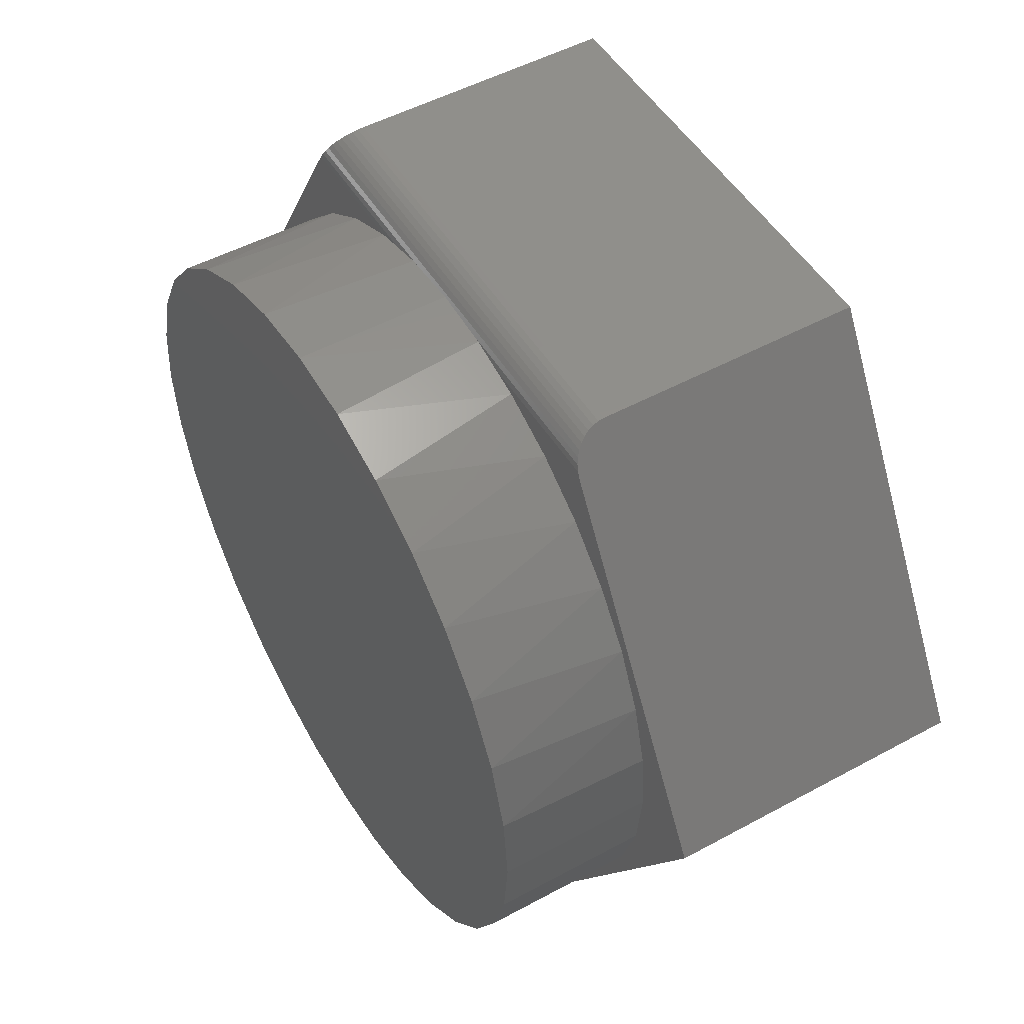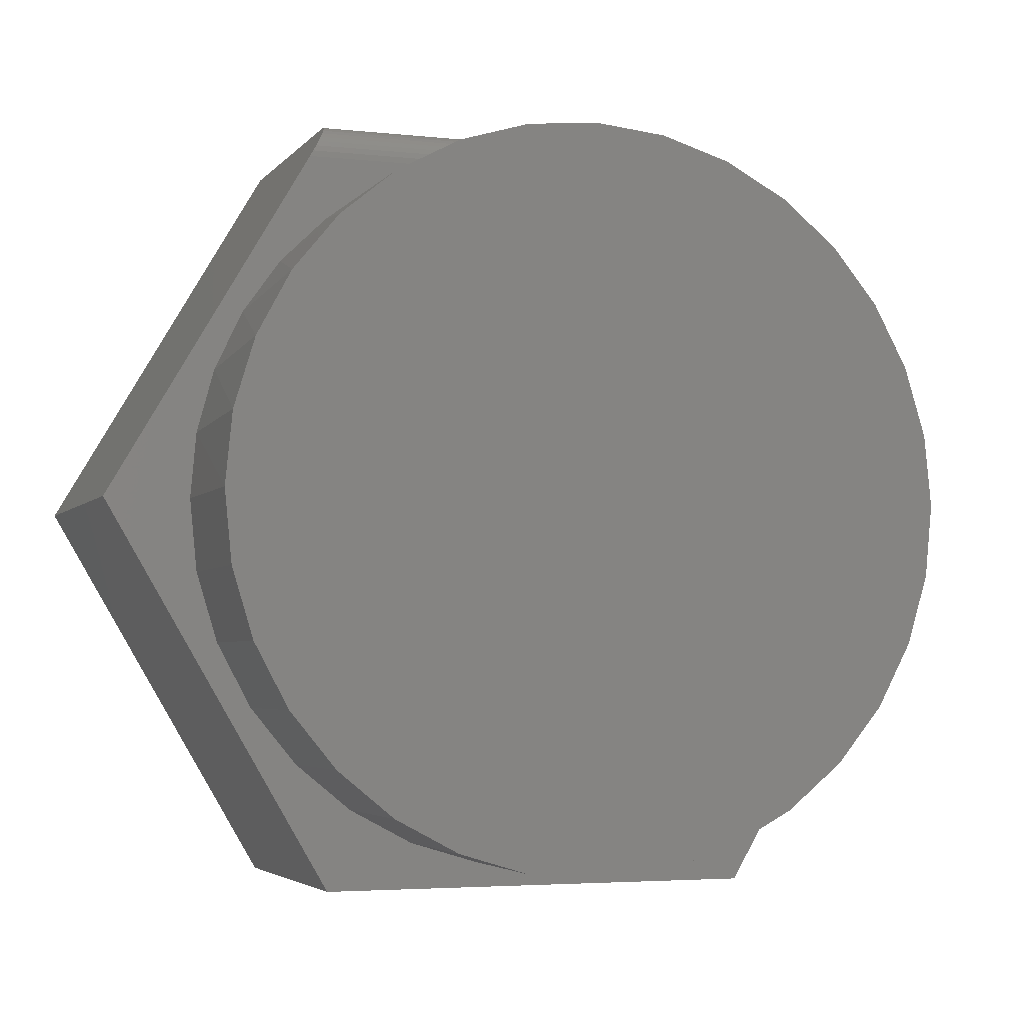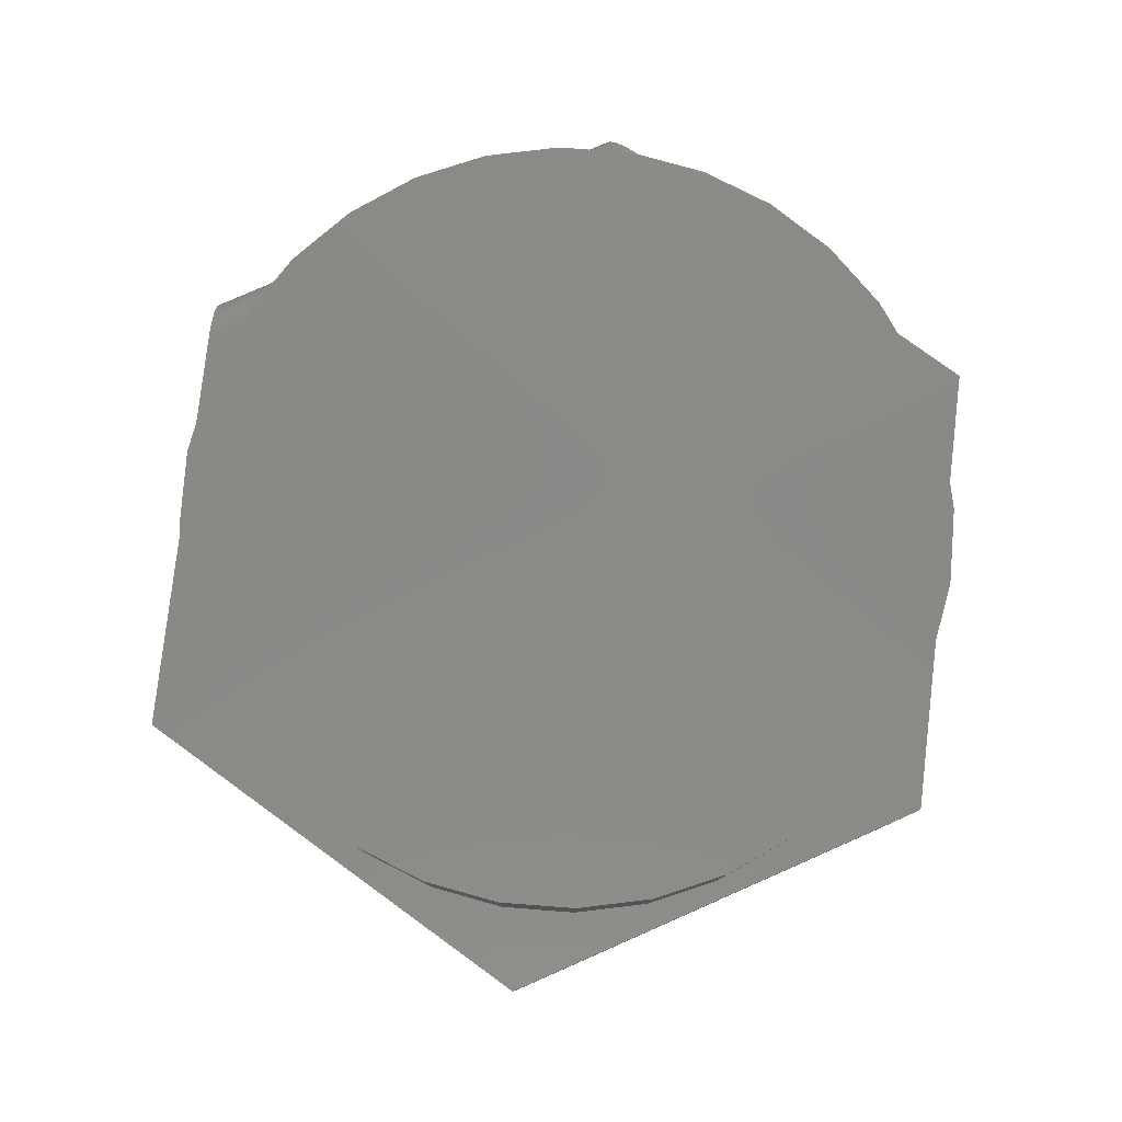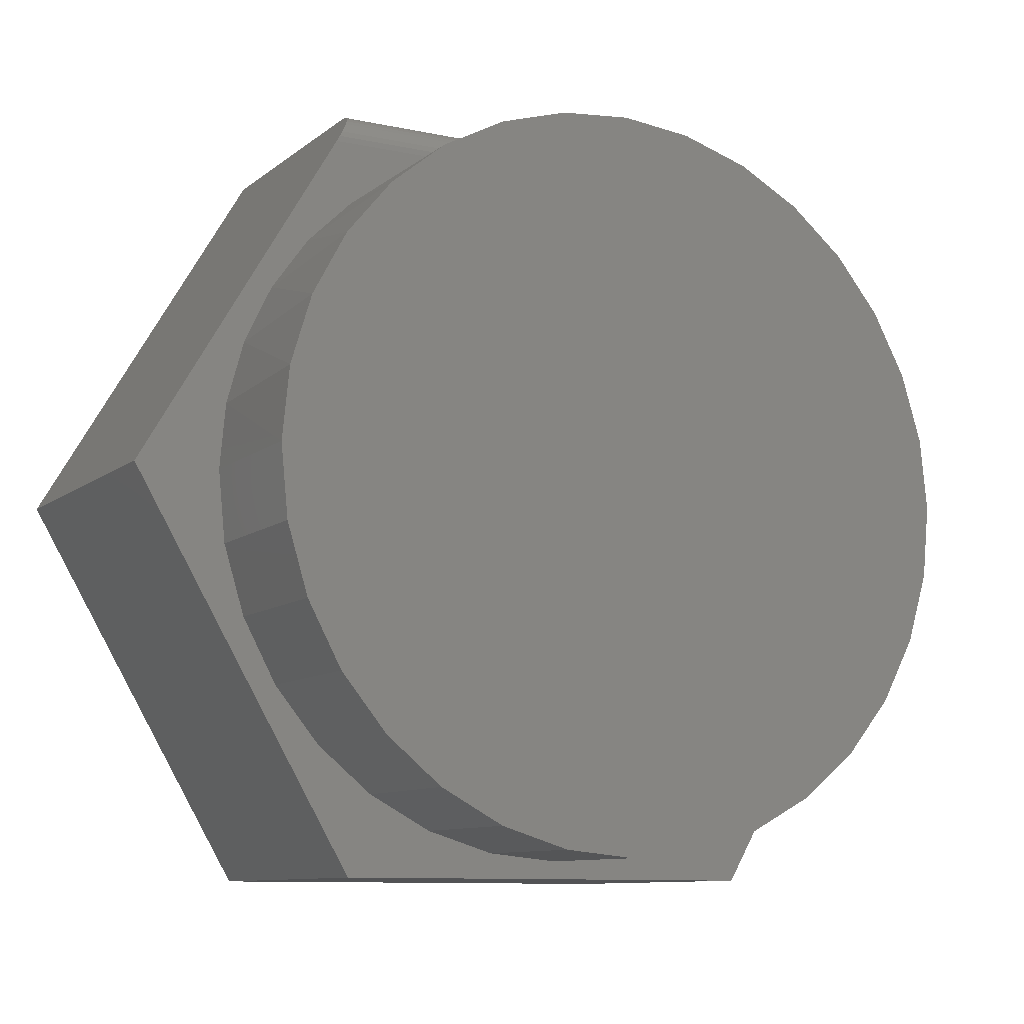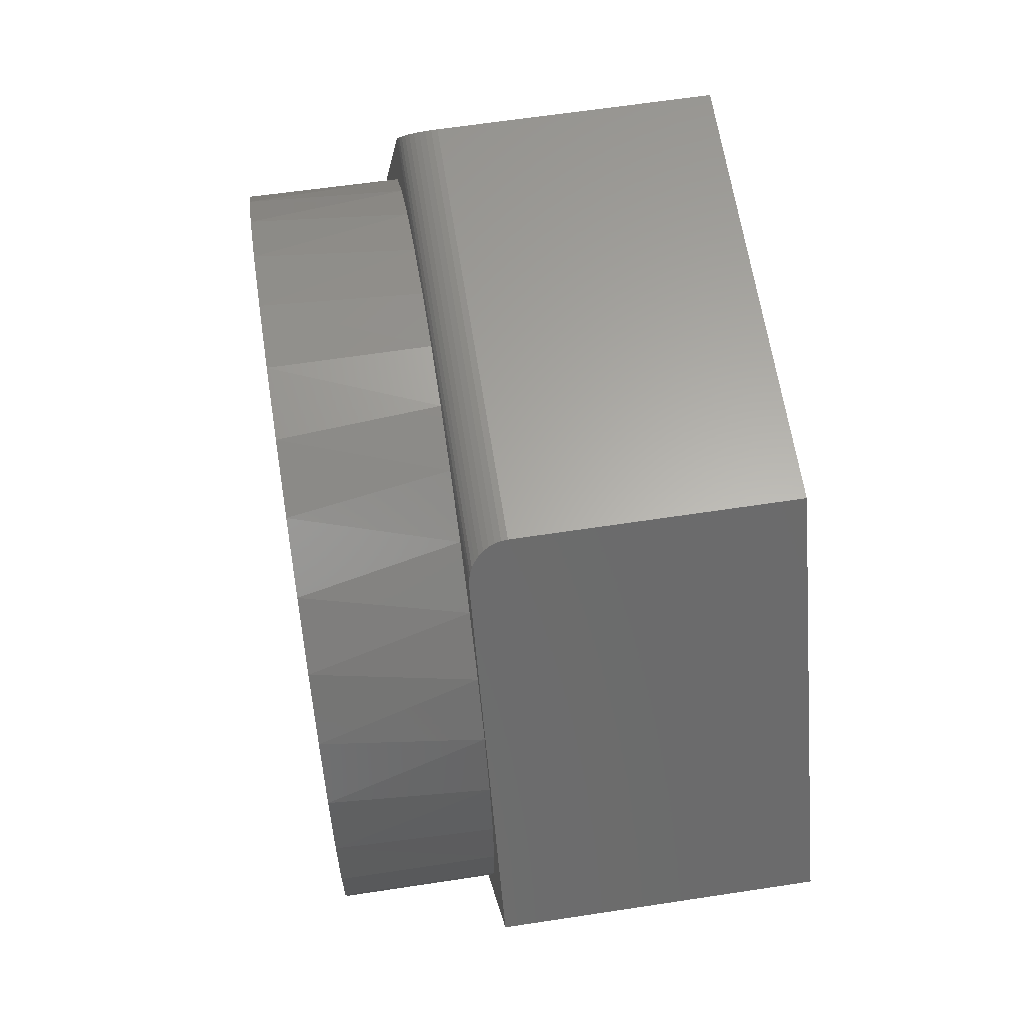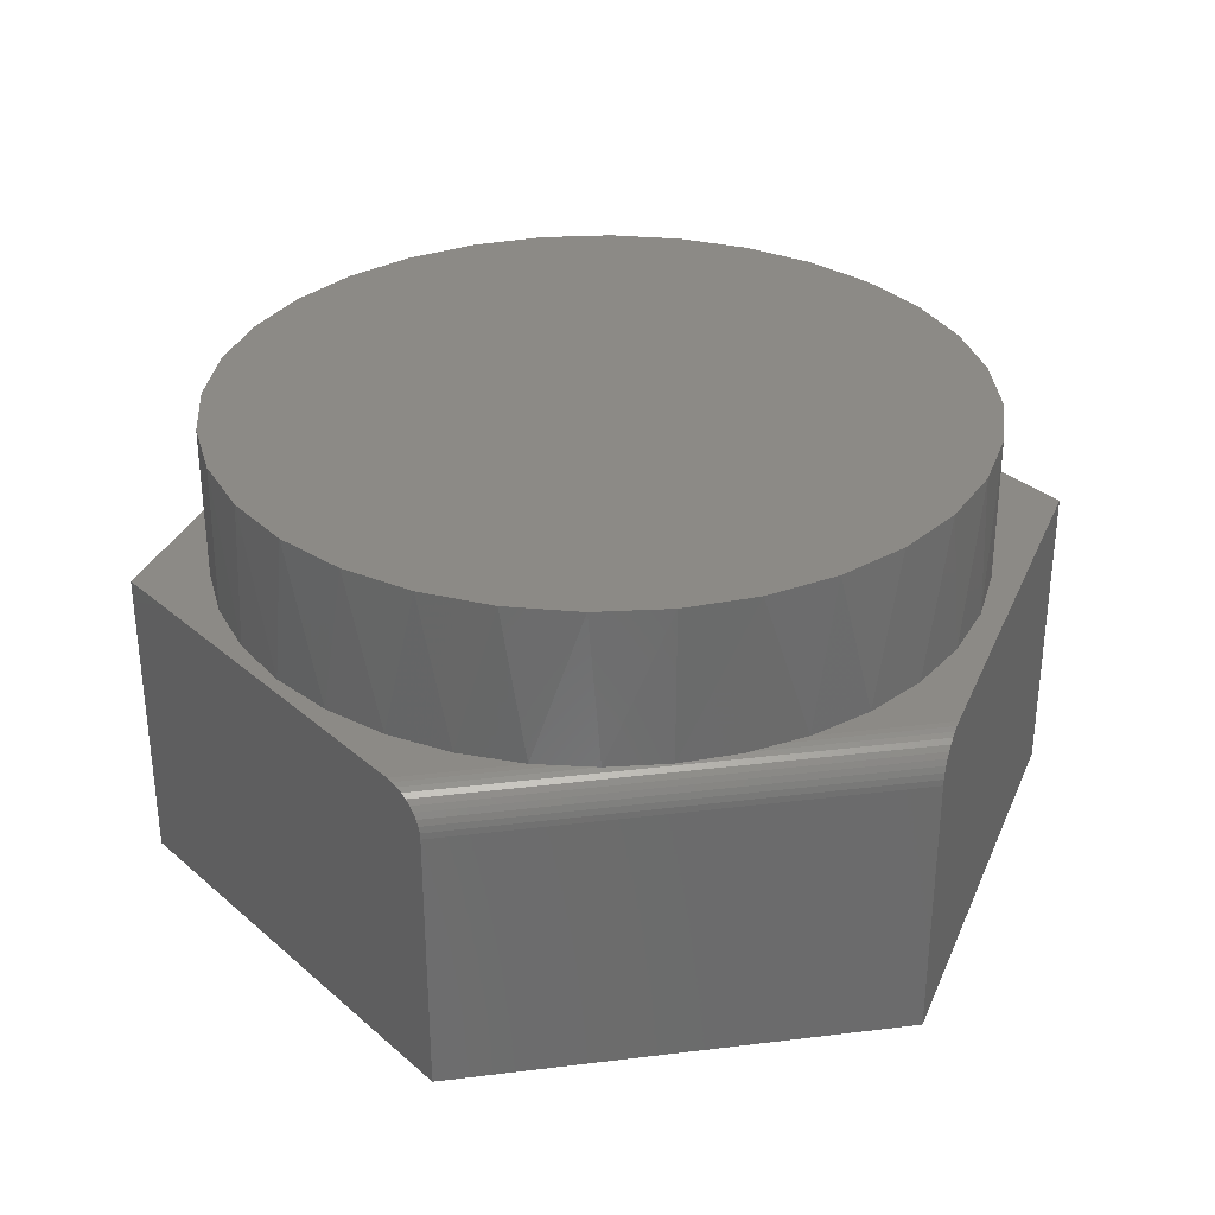
<metadata>
{"format":"stl","ext":"stl","renderer":"f3d","projection":"perspective","resolution":1024,"background":"white","views":[{"elev":50.7,"azim":59.3,"up":"+Y"},{"elev":-4.0,"azim":-19.9,"up":"+Y"},{"elev":80.0,"azim":-23.7,"up":"+Z"},{"elev":-9.9,"azim":-28.8,"up":"+Y"},{"elev":62.9,"azim":81.2,"up":"+Y"},{"elev":32.1,"azim":170.3,"up":"+Z"}]}
</metadata>
<code>
# stl→obj: 99 verts, 194 faces
v 0.006332 0.6079 0.5
v 0.1067 0.5996 0.5
v -0.09403 0.5996 0.5
v 0.2043 0.5748 0.5
v 0.006332 0.5748 0.5
v -0.1916 0.5748 0.5
v -0.7422 0 0.5
v -0.3692 -0.6373 0.5
v -0.4991 -0.3377 0.5
v -0.5553 -0.2326 0.5
v -0.5899 -0.1186 0.5
v -0.6016 7.444e-17 0.5
v -0.5921 0.107 0.5
v -0.5639 0.2107 0.5
v -0.5178 0.3079 0.5
v 0.7344 0 0.5
v 0.5305 0.3079 0.5
v 0.5765 0.2107 0.5
v 0.6047 0.107 0.5
v 0.6142 0 0.5
v 0.6025 -0.1186 0.5
v 0.568 -0.2326 0.5
v 0.5118 -0.3377 0.5
v 0.3613 -0.6373 0.5
v 0.3979 0.5748 0.5
v 0.3024 0.5309 0.5
v 0.3913 0.4705 0.5
v 0.4681 0.3953 0.5
v 0.4362 -0.4298 0.5
v 0.3441 -0.5054 0.5
v 0.239 -0.5616 0.5
v 0.1249 -0.5962 0.5
v 0.006332 -0.6079 0.5
v -0.4057 0.5748 0.5
v -0.4554 0.3953 0.5
v -0.3786 0.4705 0.5
v -0.2898 0.5309 0.5
v -0.1123 -0.5962 0.5
v -0.2263 -0.5616 0.5
v -0.3314 -0.5054 0.5
v -0.4235 -0.4298 0.5
v 0.3618 0.6365 0.4473
v -0.371 0.6342 0.4569
v 0.3631 0.6342 0.4569
v -0.3732 0.6303 0.4661
v 0.3654 0.6303 0.4661
v -0.3762 0.6252 0.4744
v 0.3684 0.6252 0.4744
v -0.3799 0.619 0.4817
v 0.372 0.619 0.4817
v -0.3843 0.6114 0.4881
v 0.3765 0.6114 0.4881
v -0.3892 0.6031 0.4932
v 0.3814 0.6031 0.4932
v -0.3943 0.5942 0.4969
v 0.3865 0.5942 0.4969
v -0.3999 0.5847 0.4992
v 0.3921 0.5847 0.4992
v 0.3613 0.6373 0.4375
v -0.3692 0.6373 0.4375
v -0.3696 0.6365 0.4473
v 0.6142 0 0.75
v 0.6025 -0.1186 0.75
v 0.568 -0.2326 0.75
v 0.5118 -0.3377 0.75
v 0.4362 -0.4298 0.75
v 0.3441 -0.5054 0.75
v 0.239 -0.5616 0.75
v 0.1249 -0.5962 0.75
v 0.006332 -0.6079 0.75
v -0.1123 -0.5962 0.75
v -0.2263 -0.5616 0.75
v -0.3314 -0.5054 0.75
v -0.4235 -0.4298 0.75
v -0.4991 -0.3377 0.75
v -0.5553 -0.2326 0.75
v -0.5899 -0.1186 0.75
v -0.6016 7.444e-17 0.75
v -0.5899 0.1186 0.75
v -0.5553 0.2326 0.75
v -0.4991 0.3377 0.75
v -0.4235 0.4298 0.75
v -0.3314 0.5054 0.75
v -0.2263 0.5616 0.75
v 0.239 0.5616 0.75
v 0.3441 0.5054 0.75
v 0.4362 0.4298 0.75
v 0.5118 0.3377 0.75
v 0.568 0.2326 0.75
v 0.6025 0.1186 0.75
v -0.1123 0.5962 0.75
v 0.1249 0.5962 0.75
v 0.006332 0.6079 0.75
v -0.3692 0.6373 0
v -0.7422 0 0
v 0.3613 0.6373 0
v 0.7344 0 0
v 0.3613 -0.6373 0
v -0.3692 -0.6373 0
f 1 2 3
f 4 5 2
f 2 5 6
f 2 6 3
f 7 8 9
f 7 9 10
f 7 10 11
f 7 11 12
f 7 12 13
f 7 13 14
f 7 14 15
f 16 17 18
f 16 18 19
f 16 19 20
f 16 20 21
f 16 21 22
f 16 22 23
f 16 23 24
f 25 4 26
f 25 26 27
f 25 27 28
f 25 28 17
f 25 17 16
f 24 23 29
f 24 29 30
f 24 30 31
f 24 31 32
f 24 32 33
f 24 33 8
f 34 7 15
f 34 15 35
f 34 35 36
f 34 36 37
f 34 37 6
f 8 33 38
f 8 38 39
f 8 39 40
f 8 40 41
f 8 41 9
f 42 43 44
f 44 43 45
f 44 45 46
f 46 45 47
f 46 47 48
f 48 47 49
f 48 49 50
f 50 49 51
f 50 51 52
f 52 51 53
f 52 53 54
f 54 53 55
f 54 55 56
f 56 55 57
f 58 56 57
f 58 57 34
f 58 34 6
f 58 6 5
f 58 5 4
f 58 4 25
f 59 60 42
f 42 60 61
f 42 61 43
f 20 62 21
f 21 62 63
f 21 63 22
f 22 63 64
f 22 64 23
f 23 64 65
f 23 65 29
f 29 65 66
f 29 66 30
f 30 66 67
f 30 67 31
f 31 67 68
f 31 68 32
f 32 68 69
f 32 69 33
f 33 69 70
f 33 70 38
f 38 70 71
f 38 71 39
f 39 71 72
f 39 72 40
f 40 72 73
f 40 73 41
f 41 73 74
f 41 74 9
f 9 74 75
f 9 75 10
f 10 75 76
f 10 76 11
f 11 76 77
f 11 77 12
f 12 77 78
f 79 80 14
f 15 14 80
f 80 81 15
f 35 15 81
f 81 82 35
f 36 35 82
f 82 83 36
f 36 83 37
f 37 83 84
f 85 86 26
f 27 26 86
f 86 87 27
f 27 87 28
f 28 87 88
f 28 88 17
f 17 88 89
f 17 89 18
f 18 89 90
f 6 37 84
f 6 84 91
f 6 91 3
f 4 2 92
f 4 92 85
f 4 85 26
f 12 78 13
f 13 78 79
f 13 79 14
f 3 91 1
f 1 91 93
f 1 93 2
f 2 93 92
f 62 20 90
f 90 20 19
f 90 19 18
f 91 92 93
f 92 91 85
f 85 91 84
f 85 84 86
f 86 84 83
f 86 83 87
f 87 83 82
f 87 82 88
f 88 82 81
f 88 81 89
f 89 81 80
f 89 80 90
f 90 80 79
f 90 79 62
f 62 79 78
f 62 78 63
f 63 78 77
f 63 77 64
f 64 77 76
f 64 76 65
f 65 76 75
f 65 75 66
f 66 75 74
f 66 74 67
f 67 74 73
f 67 73 68
f 68 73 72
f 68 72 69
f 69 72 71
f 69 71 70
f 51 55 53
f 57 55 51
f 57 51 49
f 57 49 47
f 57 47 45
f 57 45 43
f 57 43 61
f 57 61 60
f 57 60 94
f 57 94 34
f 34 94 7
f 7 94 95
f 59 96 60
f 60 96 94
f 59 42 44
f 96 59 44
f 96 44 46
f 96 46 48
f 96 48 50
f 96 50 52
f 96 52 54
f 96 54 56
f 96 56 58
f 96 58 25
f 96 25 16
f 96 16 97
f 96 97 94
f 94 97 95
f 97 98 95
f 95 98 99
f 24 98 16
f 16 98 97
f 8 99 24
f 24 99 98
f 7 95 8
f 8 95 99

</code>
